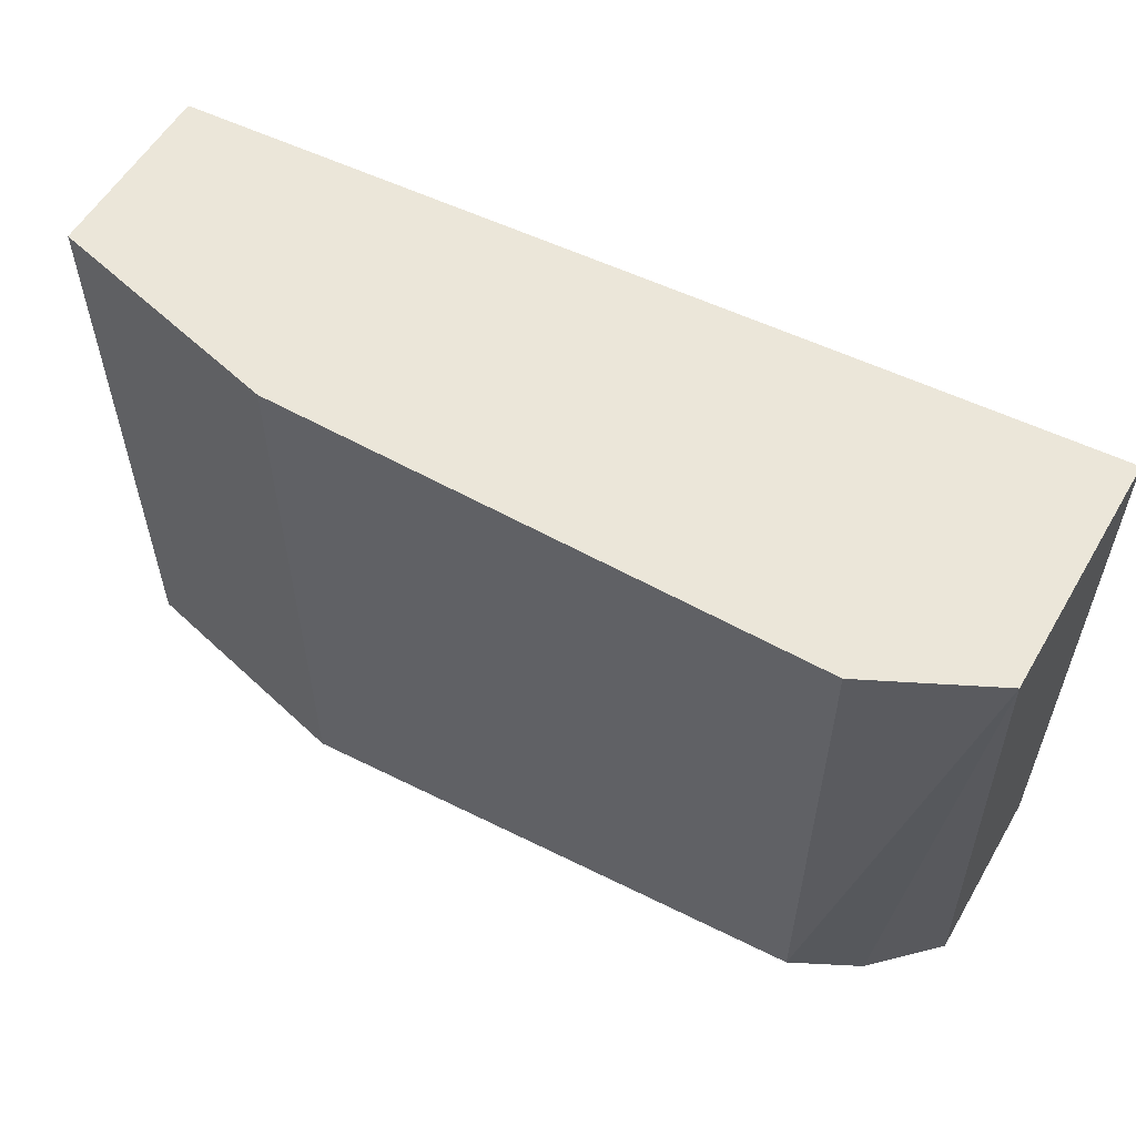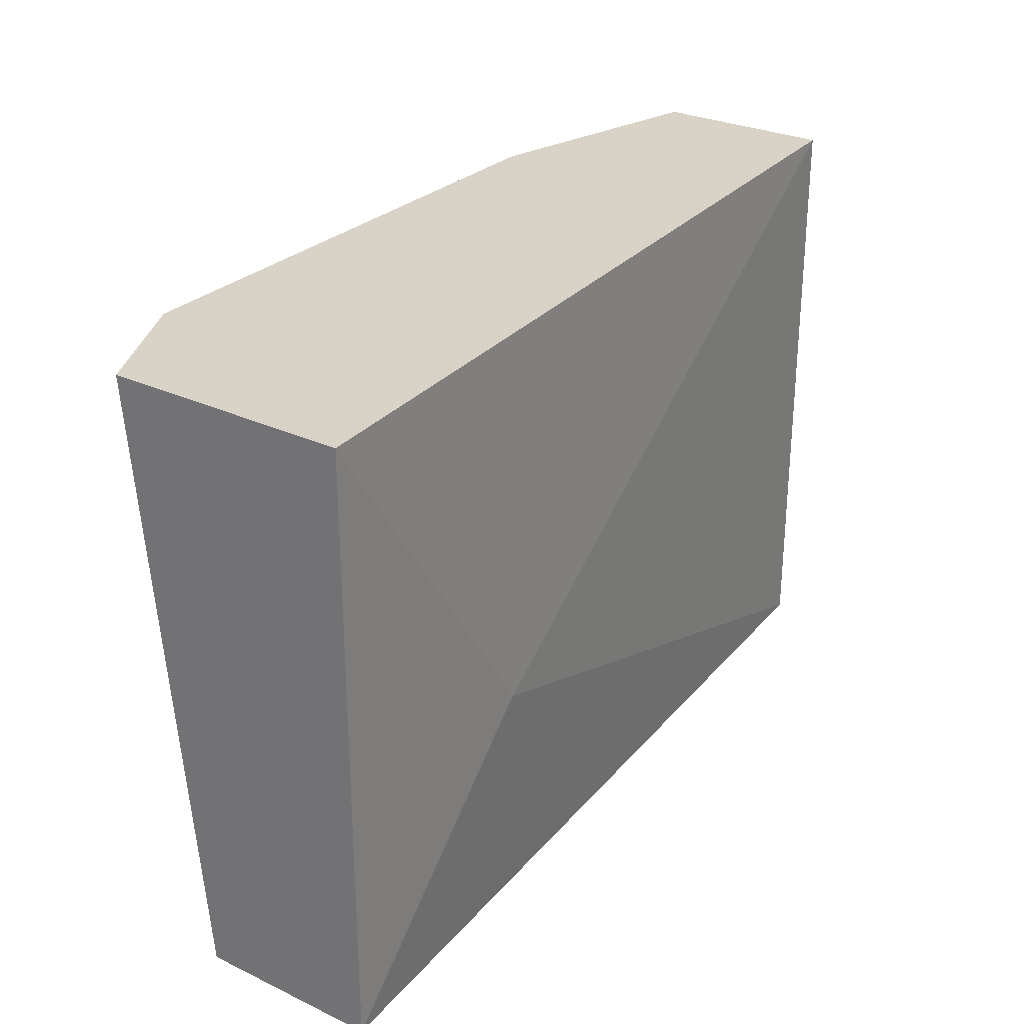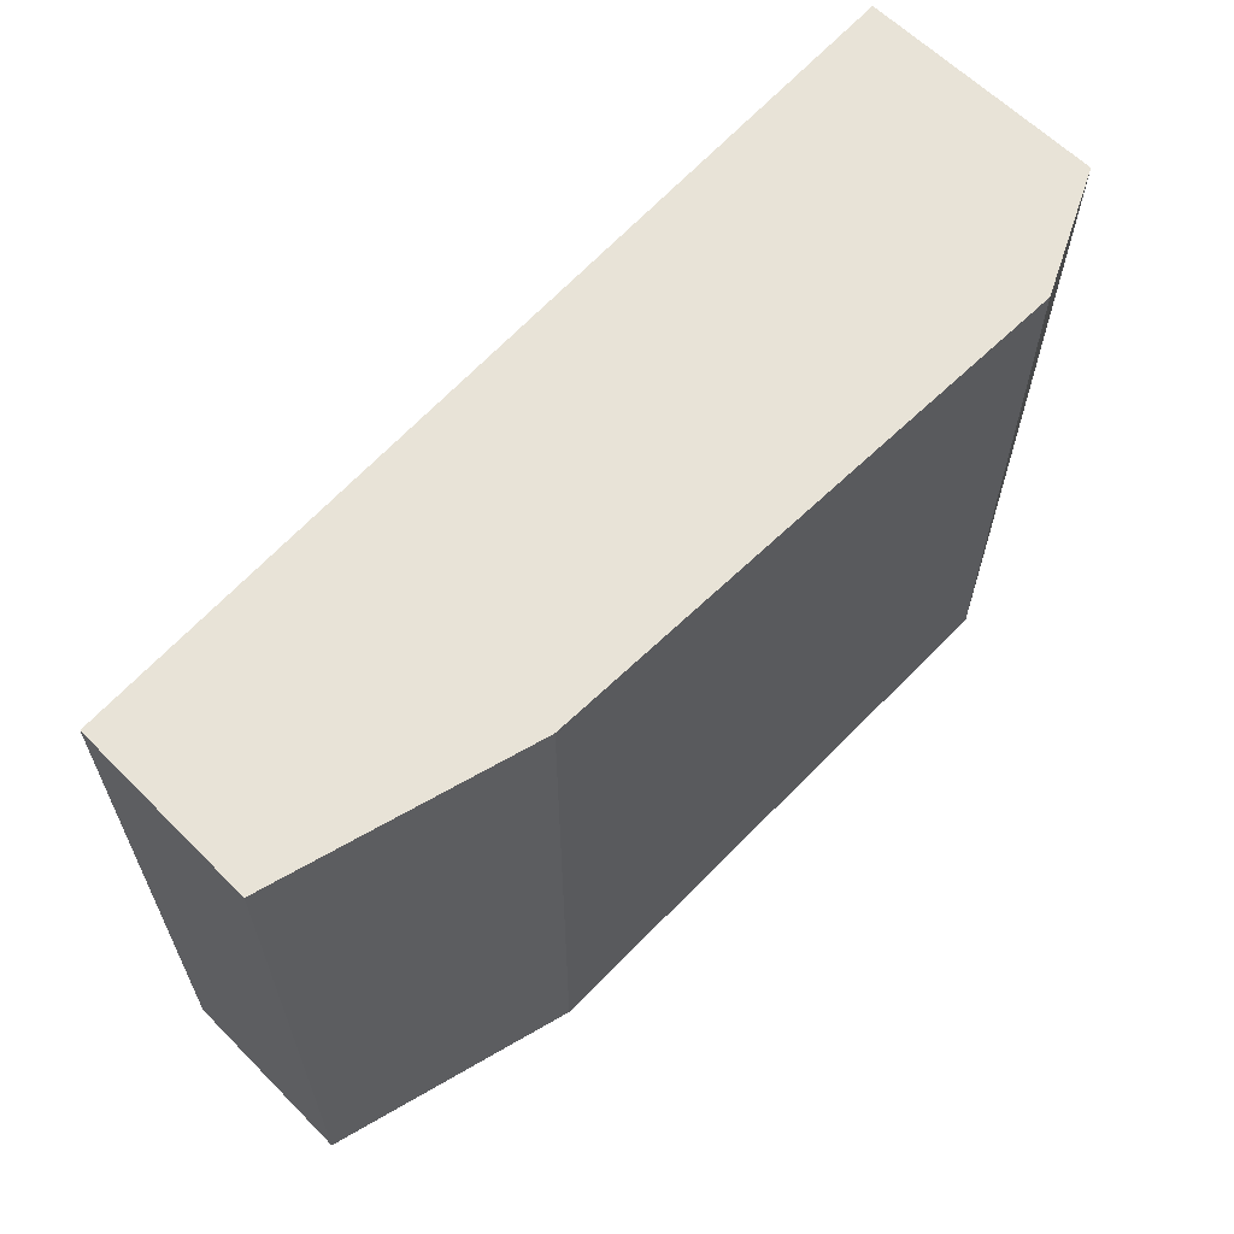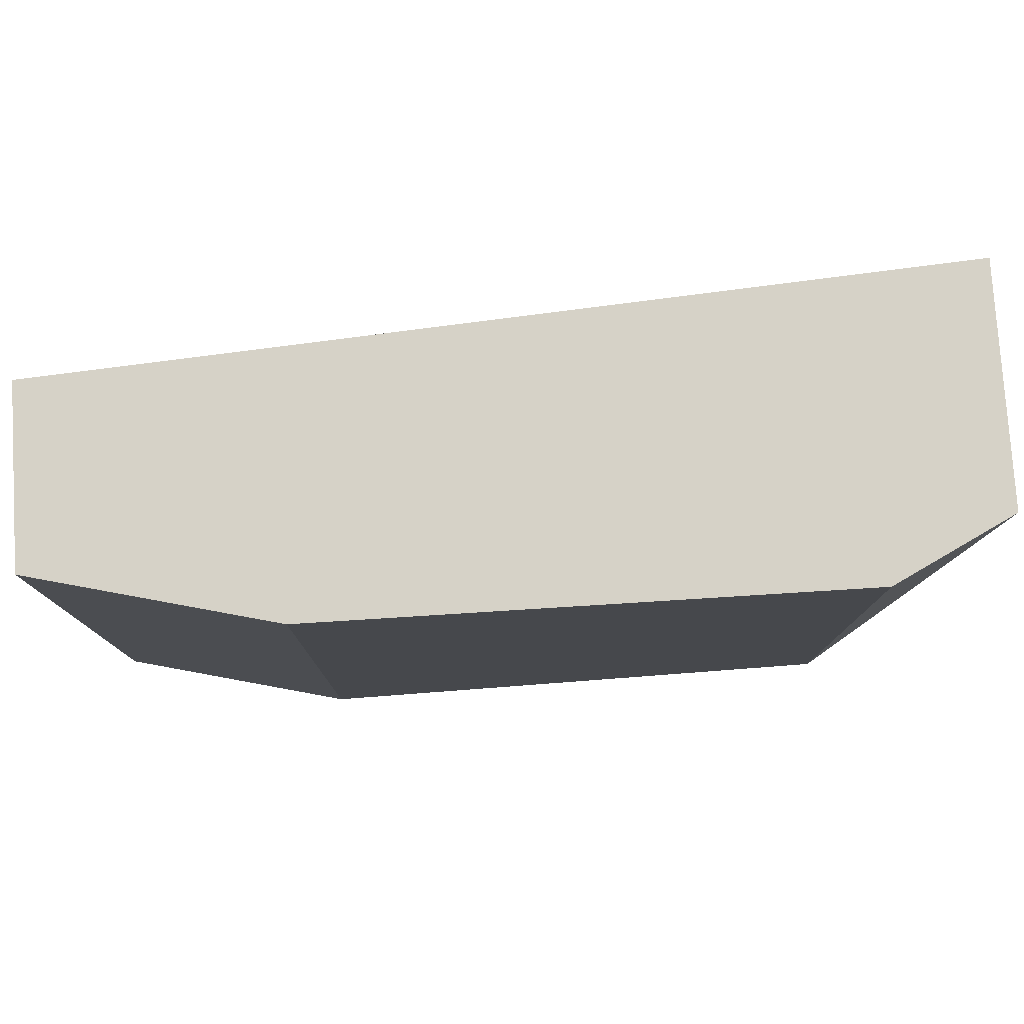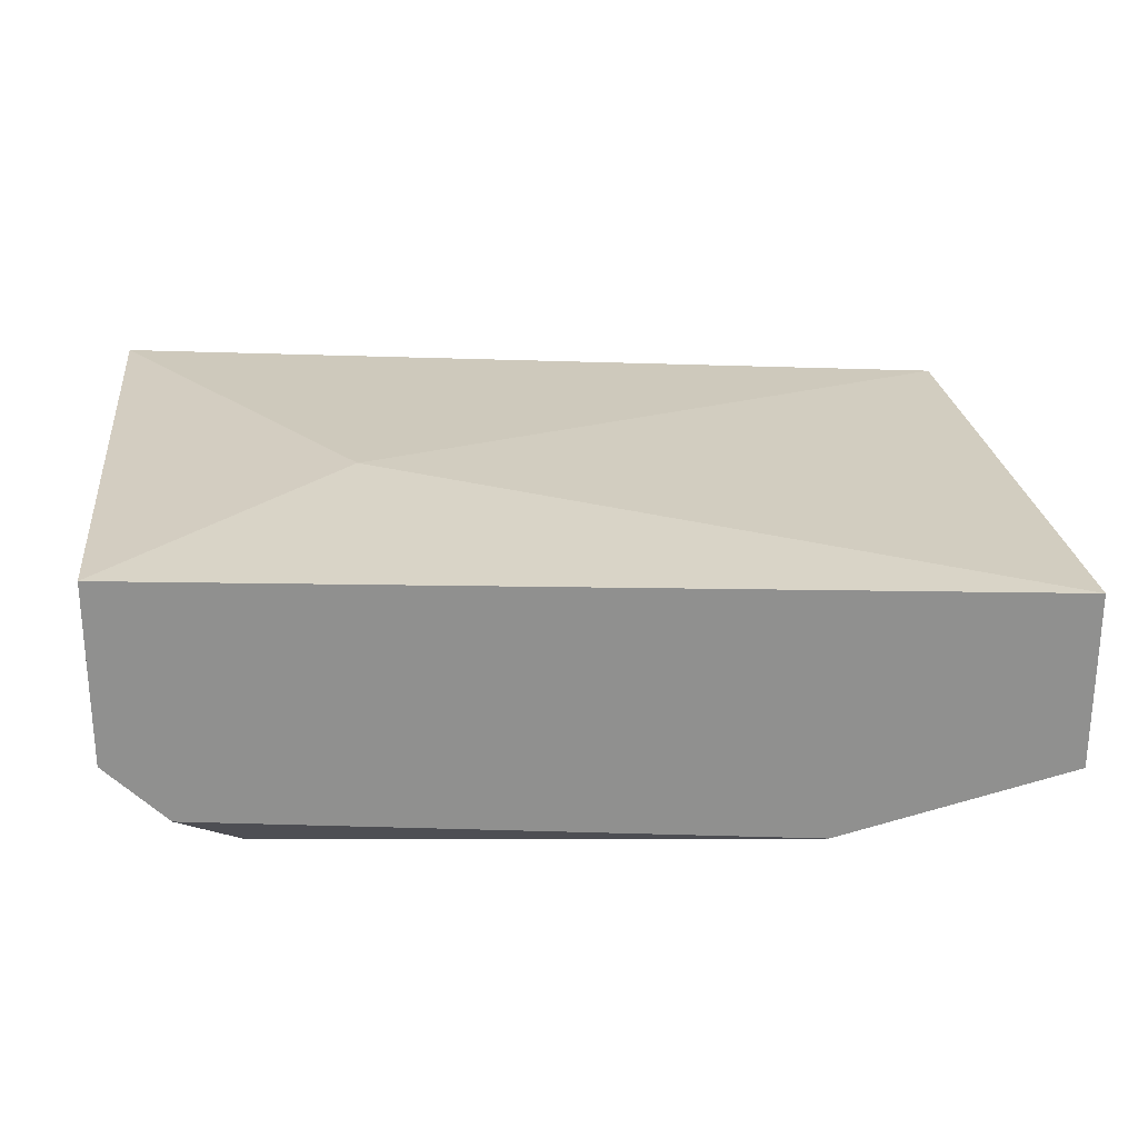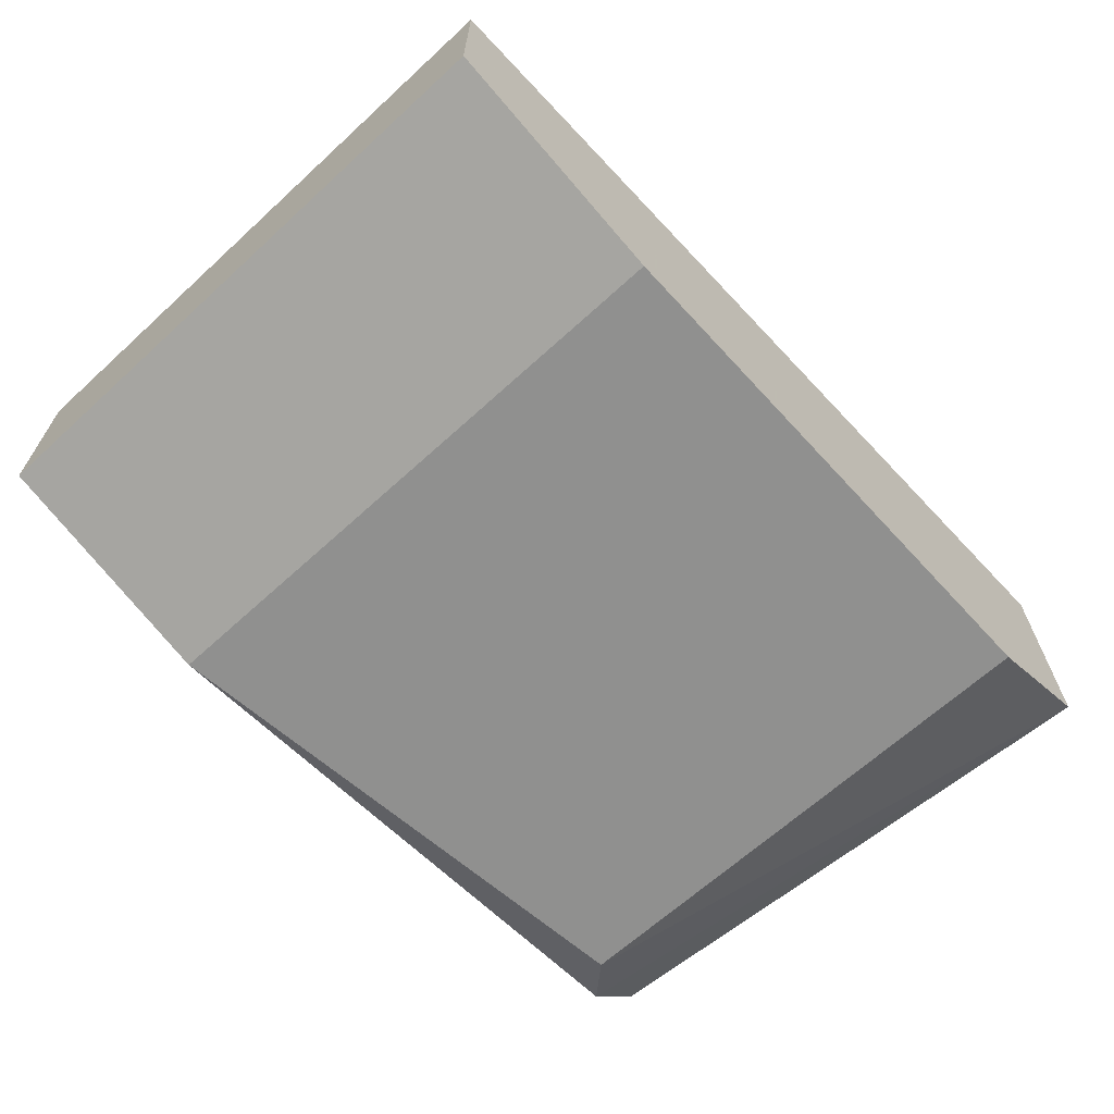
<metadata>
{"format":"obj","ext":"obj","renderer":"f3d","projection":"perspective","resolution":1024,"background":"white","views":[{"elev":57.0,"azim":-149.8,"up":"+Y"},{"elev":28.2,"azim":-54.6,"up":"+Y"},{"elev":61.9,"azim":135.4,"up":"+Y"},{"elev":78.5,"azim":176.4,"up":"+Y"},{"elev":24.8,"azim":-6.5,"up":"+Z"},{"elev":-65.5,"azim":132.6,"up":"+Z"}]}
</metadata>
<code>
v -0.04084 -0.005897 0.005313
v -0.04084 0.004735 0.005313
v -0.02549 -0.007078 0.01004
v -0.02549 -0.007078 0.006495
v -0.02549 0.004735 0.01004
v -0.02549 0.004735 0.006495
v -0.03848 -0.002352 0.01122
v -0.03021 -0.007078 0.005313
v -0.03021 0.004735 0.005313
v -0.04321 -0.007078 0.01122
v -0.04321 -0.007078 0.007677
v -0.04321 0.004735 0.006495
v -0.04321 0.004735 0.01122
v -0.04202 -0.007078 0.006495
f 10 12 11
f 5 6 13
f 6 5 3
f 13 6 2
f 3 14 8
f 14 3 10
f 13 2 12
f 10 13 12
f 6 3 4
f 3 8 4
f 8 6 4
f 8 14 1
f 2 8 1
f 14 12 1
f 12 2 1
f 2 6 9
f 6 8 9
f 8 2 9
f 5 13 7
f 3 5 7
f 13 10 7
f 10 3 7
f 14 10 11
f 12 14 11

</code>
